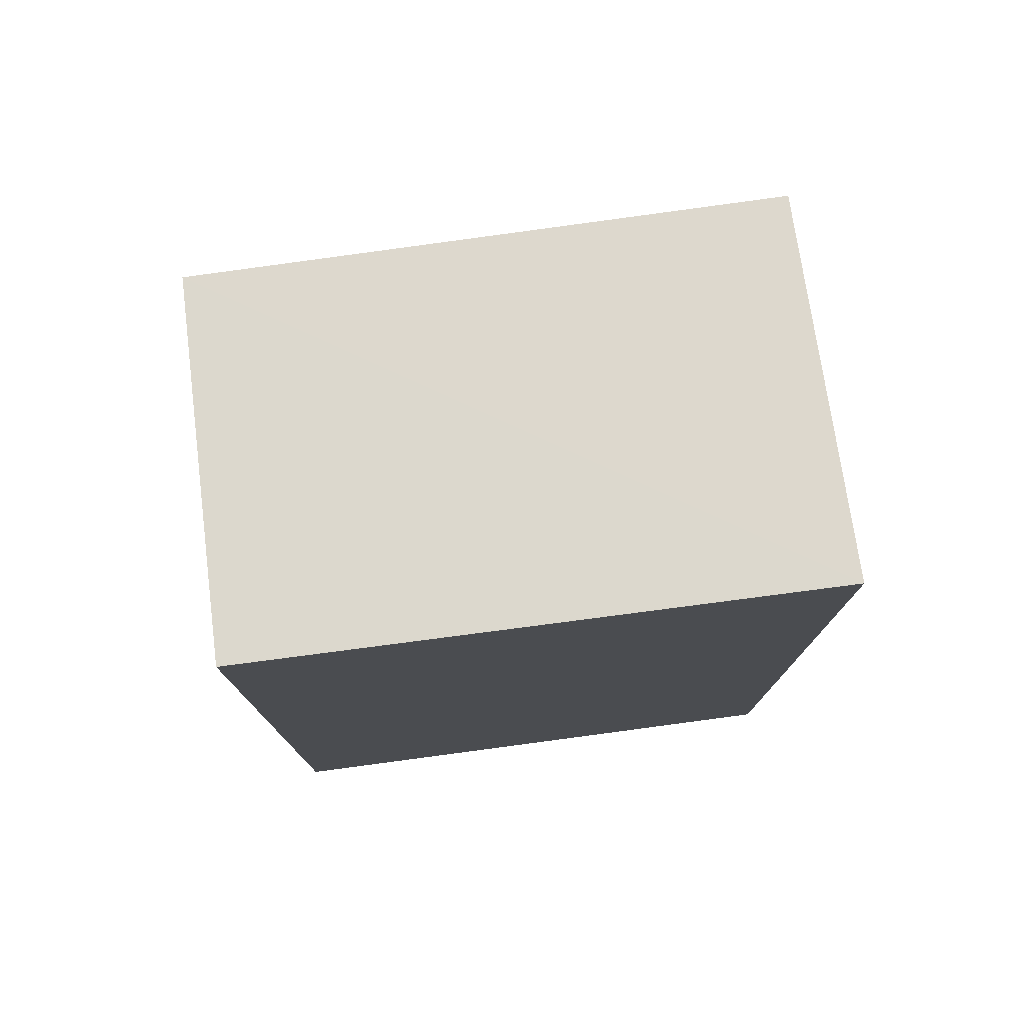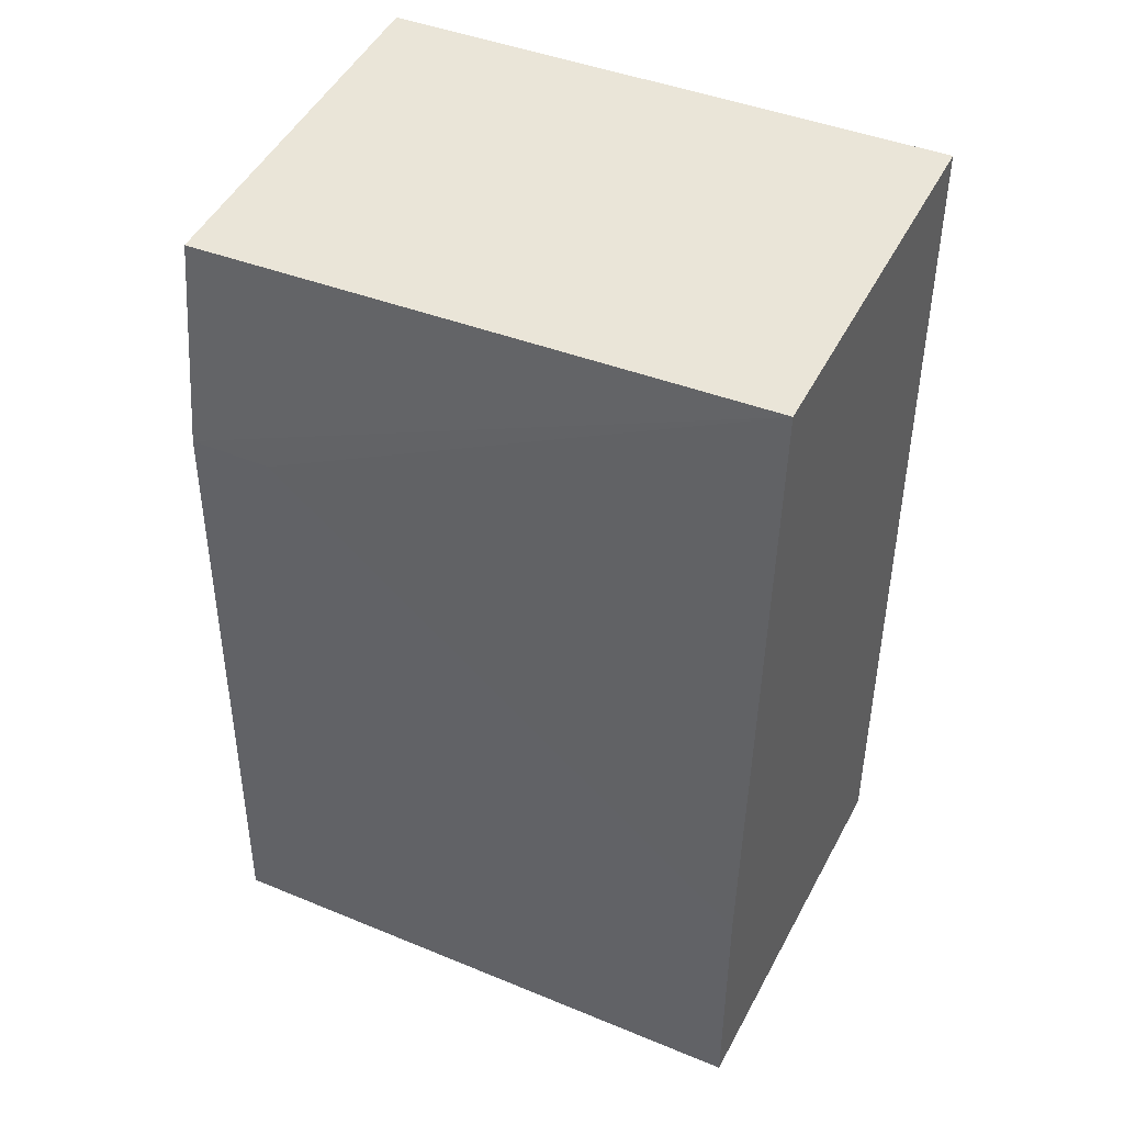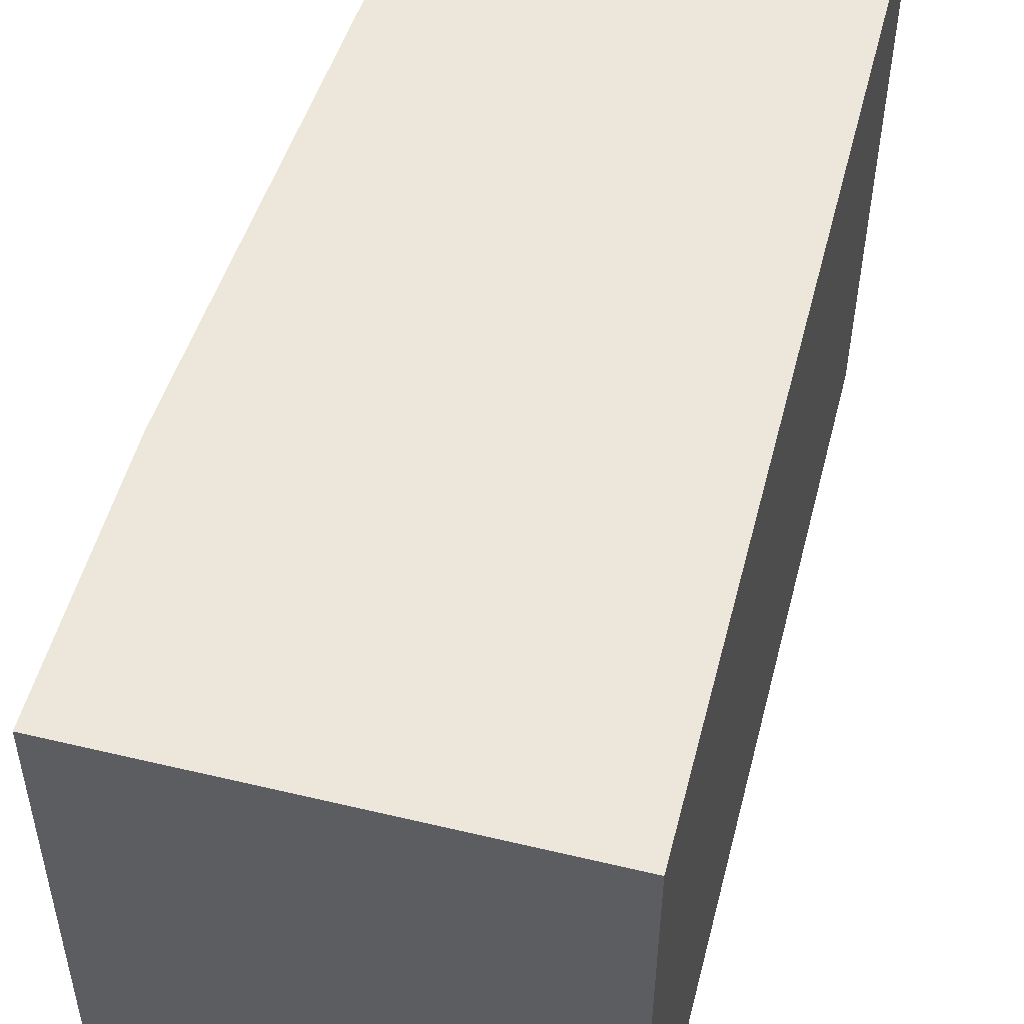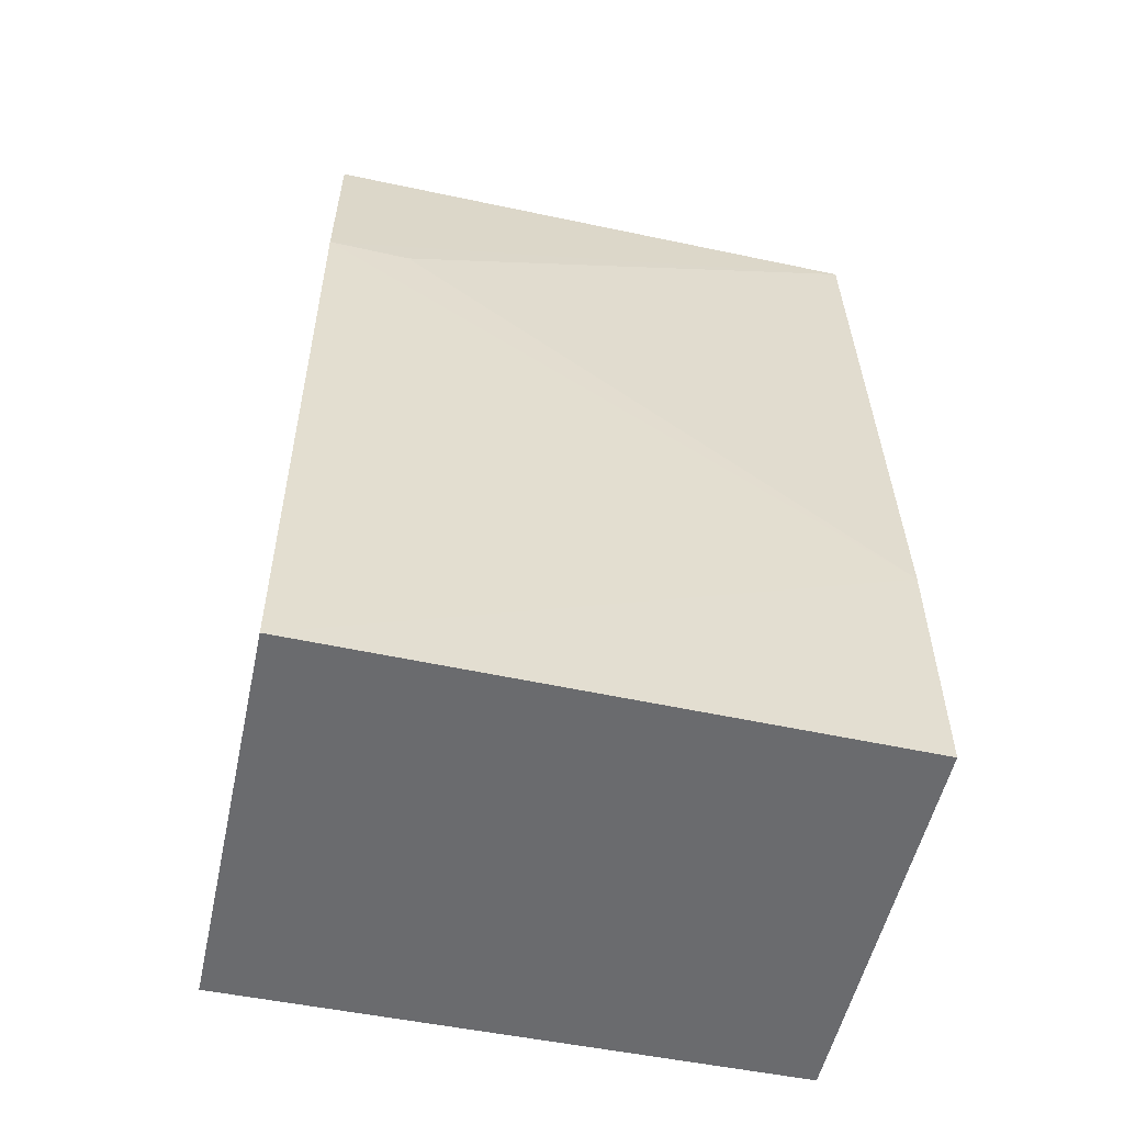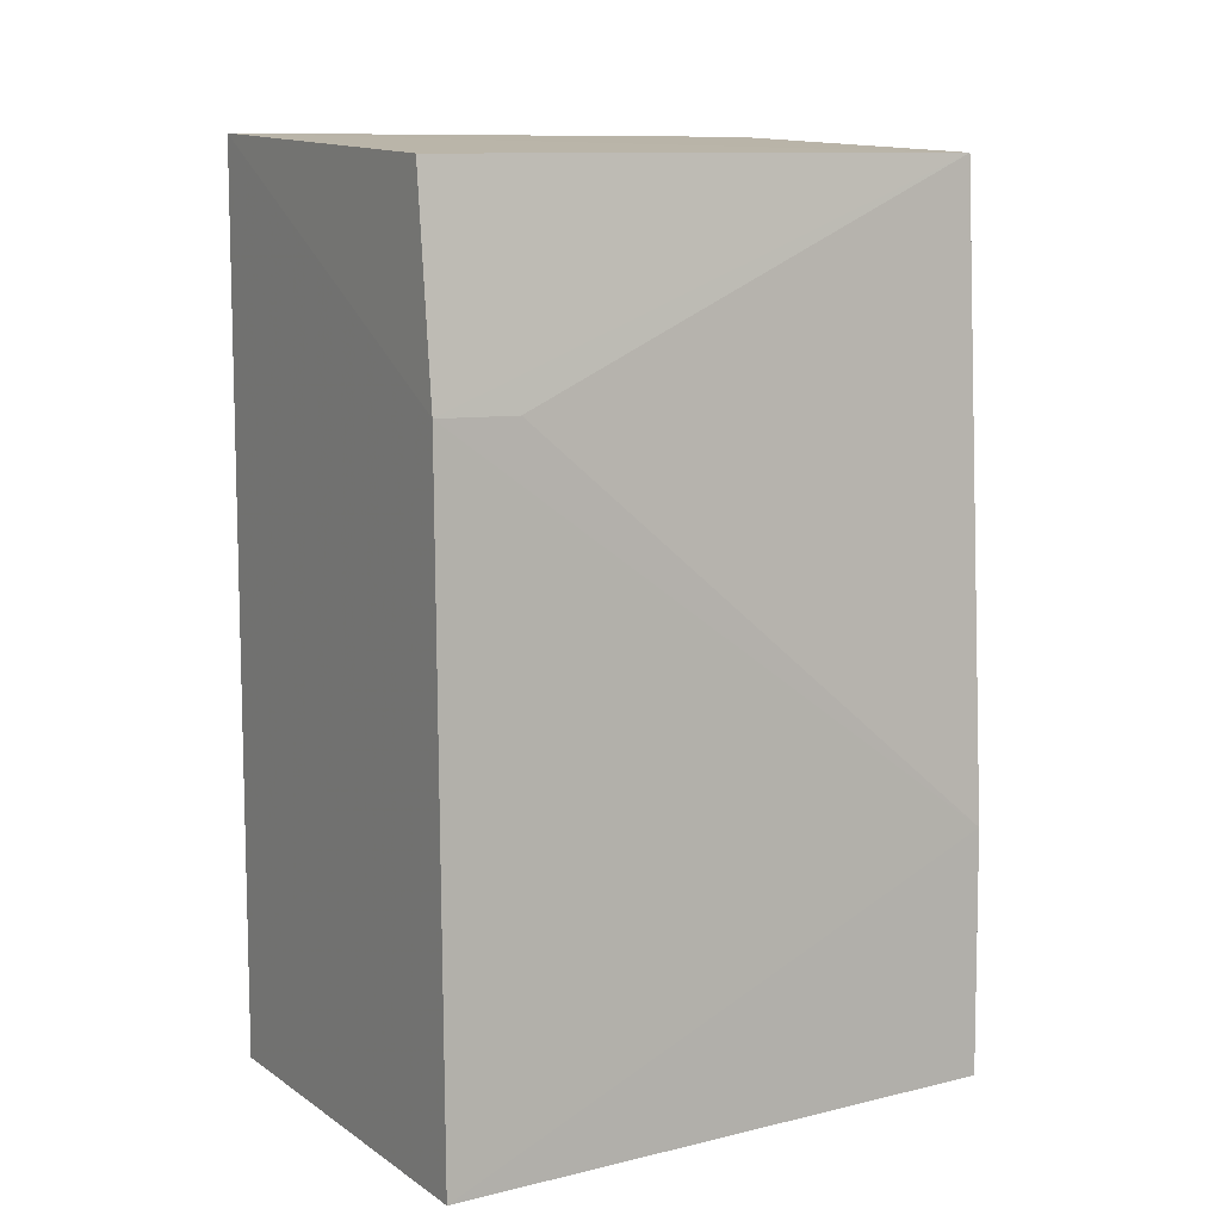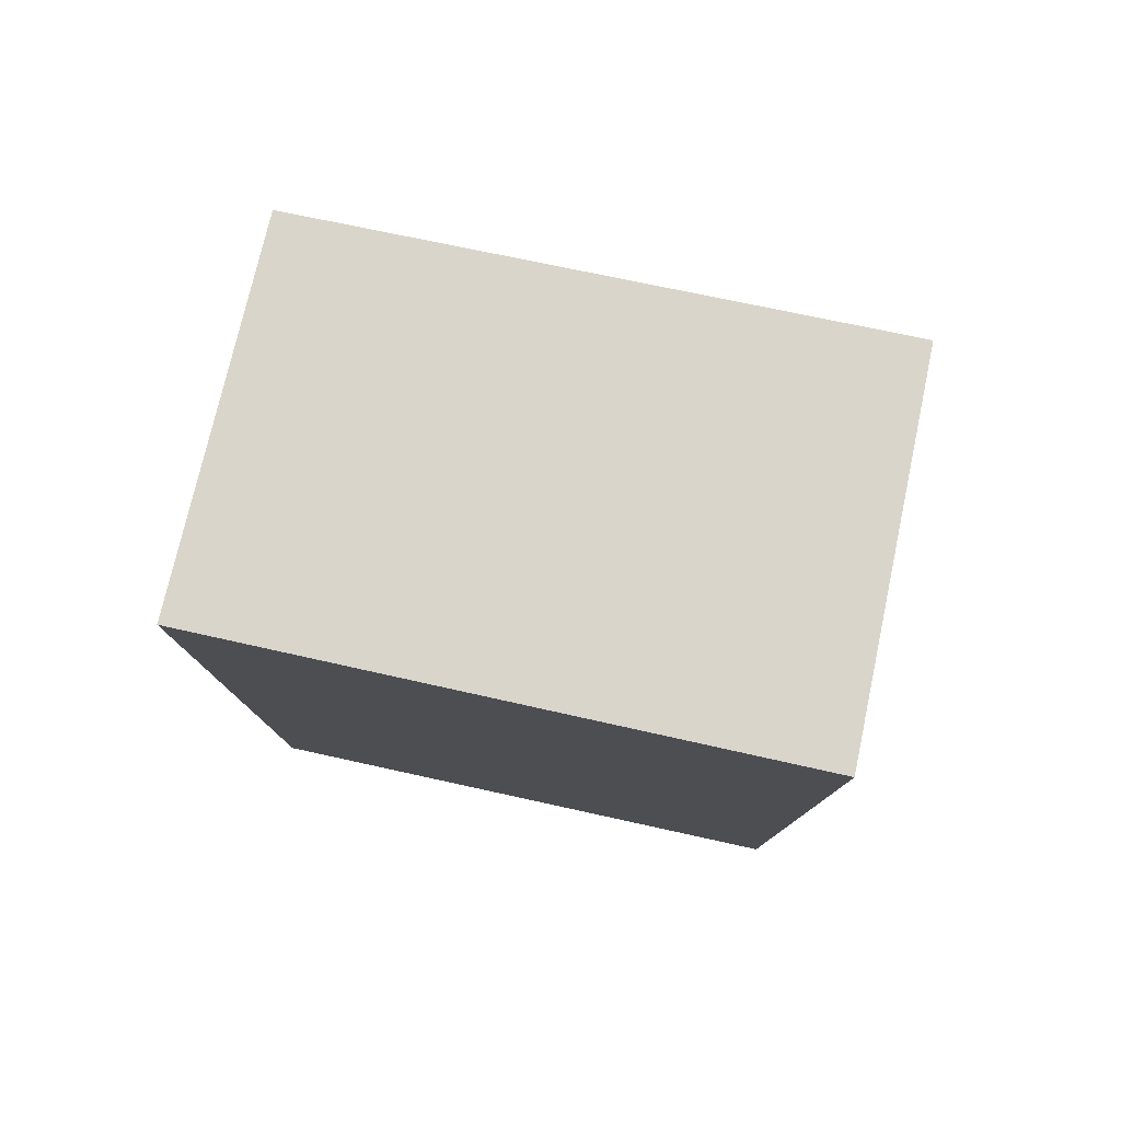
<metadata>
{"format":"obj","ext":"obj","renderer":"f3d","projection":"perspective","resolution":1024,"background":"white","views":[{"elev":76.7,"azim":82.4,"up":"+Y"},{"elev":43.9,"azim":-63.5,"up":"+Y"},{"elev":53.0,"azim":14.4,"up":"+Z"},{"elev":-53.3,"azim":-102.4,"up":"+Y"},{"elev":9.2,"azim":-121.5,"up":"+Y"},{"elev":78.7,"azim":102.3,"up":"+Y"}]}
</metadata>
<code>
v -0.02121 0.02099 0.06171
v -0.02121 0.0008121 0.06171
v -0.0212 0.02081 0.04882
v -0.02976 0.02017 0.04883
v -0.03042 0.0008158 0.06168
v -0.02121 0.0008121 0.04881
v -0.02955 0.0204 0.06167
v -0.03058 0.0008161 0.04878
v -0.03035 0.0155 0.05062
v -0.03037 0.01552 0.04878
v -0.03037 0.006305 0.06168
f 1 2 3
f 5 2 1
f 6 3 2
f 6 2 5
f 7 1 3
f 7 3 4
f 8 6 5
f 10 4 3
f 10 3 6
f 10 6 8
f 10 9 7
f 10 7 4
f 11 7 9
f 11 5 1
f 11 1 7
f 11 9 10
f 11 10 8
f 11 8 5

</code>
